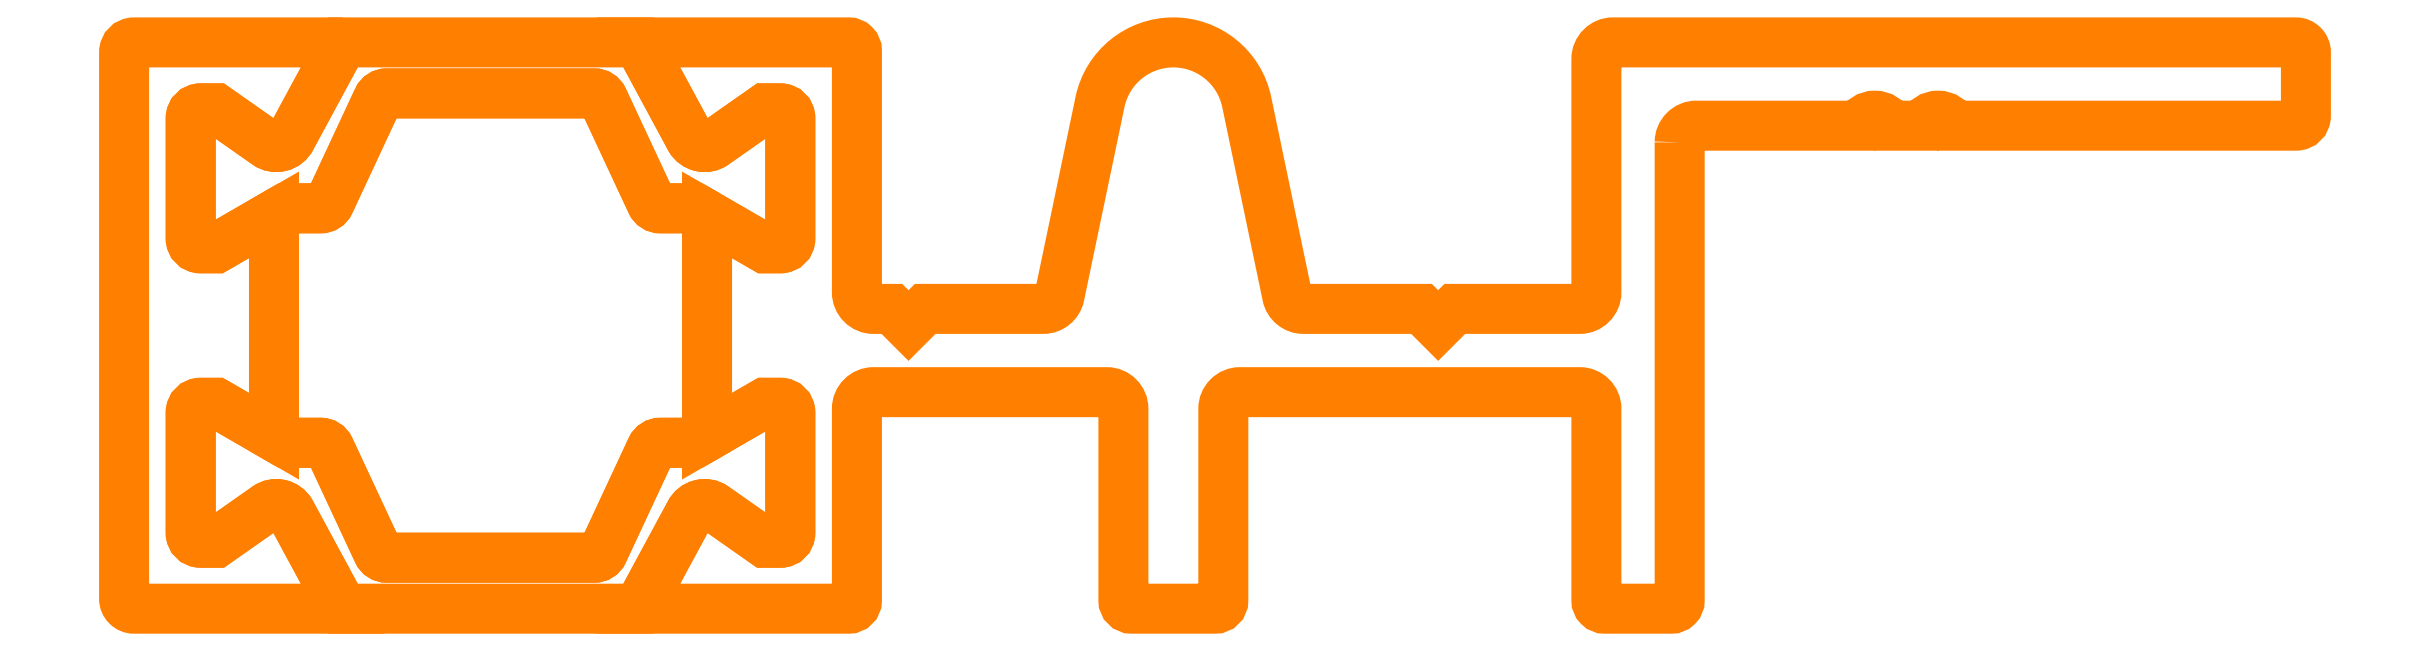
<metadata>
{"format":"dxf","ext":"dxf","renderer":"ezdxf+matplotlib","layout":"modelspace","background":"white","min_lineweight":24,"dpi":150}
</metadata>
<code>
0
SECTION
2
ENTITIES
0
POLYLINE
8
0
66
     1
10
0
20
0
30
0
70
     1
0
VERTEX
8
0
10
18.85
20
13.98
30
0
0
VERTEX
8
0
10
18.53
20
14.16
30
0
42
0.1317
0
VERTEX
8
0
10
18.48
20
14.17
30
0
0
VERTEX
8
0
10
17.45
20
14.17
30
0
42
-0.2915
0
VERTEX
8
0
10
17.18
20
14.34
30
0
0
VERTEX
8
0
10
15.73
20
17.45
30
0
42
0.2915
0
VERTEX
8
0
10
15.46
20
17.62
30
0
0
VERTEX
8
0
10
12.35
20
17.62
30
0
0
VERTEX
8
0
10
9.237
20
17.62
30
0
42
0.2915
0
VERTEX
8
0
10
8.966
20
17.45
30
0
0
VERTEX
8
0
10
7.518
20
14.34
30
0
42
-0.2915
0
VERTEX
8
0
10
7.246
20
14.17
30
0
0
VERTEX
8
0
10
6.218
20
14.17
30
0
42
0.1317
0
VERTEX
8
0
10
6.16
20
14.16
30
0
0
VERTEX
8
0
10
5.848
20
13.98
30
0
0
VERTEX
8
0
10
5.848
20
7.329
30
0
0
VERTEX
8
0
10
6.16
20
7.148
30
0
42
0.1317
0
VERTEX
8
0
10
6.218
20
7.133
30
0
0
VERTEX
8
0
10
7.246
20
7.133
30
0
42
-0.2915
0
VERTEX
8
0
10
7.518
20
6.96
30
0
0
VERTEX
8
0
10
8.966
20
3.856
30
0
42
0.2915
0
VERTEX
8
0
10
9.237
20
3.683
30
0
0
VERTEX
8
0
10
12.35
20
3.683
30
0
0
VERTEX
8
0
10
15.46
20
3.683
30
0
42
0.2915
0
VERTEX
8
0
10
15.73
20
3.856
30
0
0
VERTEX
8
0
10
17.18
20
6.96
30
0
42
-0.2915
0
VERTEX
8
0
10
17.45
20
7.133
30
0
0
VERTEX
8
0
10
18.48
20
7.133
30
0
42
0.1317
0
VERTEX
8
0
10
18.53
20
7.148
30
0
0
VERTEX
8
0
10
18.85
20
7.329
30
0
0
SEQEND
8
0
0
POLYLINE
8
0
66
     1
10
0
20
0
30
0
70
     1
0
VERTEX
8
0
10
18.33
20
5.016
30
0
42
-0.4582
0
VERTEX
8
0
10
19.07
20
5.201
30
0
0
VERTEX
8
0
10
20.59
20
4.133
30
0
0
VERTEX
8
0
10
21.05
20
4.133
30
0
42
0.4142
0
VERTEX
8
0
10
21.35
20
4.433
30
0
0
VERTEX
8
0
10
21.35
20
8.033
30
0
42
0.4142
0
VERTEX
8
0
10
21.05
20
8.333
30
0
0
VERTEX
8
0
10
20.59
20
8.333
30
0
0
VERTEX
8
0
10
18.85
20
7.329
30
0
0
VERTEX
8
0
10
18.53
20
7.148
30
0
0
VERTEX
8
0
10
18.51
20
7.133
30
0
0
VERTEX
8
0
10
17.45
20
7.133
30
0
42
0.2915
0
VERTEX
8
0
10
17.18
20
6.96
30
0
0
VERTEX
8
0
10
15.73
20
3.856
30
0
42
-0.2915
0
VERTEX
8
0
10
15.46
20
3.683
30
0
0
VERTEX
8
0
10
12.35
20
3.683
30
0
0
VERTEX
8
0
10
9.237
20
3.683
30
0
42
-0.2915
0
VERTEX
8
0
10
8.966
20
3.856
30
0
0
VERTEX
8
0
10
7.518
20
6.96
30
0
42
0.2915
0
VERTEX
8
0
10
7.246
20
7.133
30
0
0
VERTEX
8
0
10
6.218
20
7.133
30
0
0
VERTEX
8
0
10
6.187
20
7.133
30
0
0
VERTEX
8
0
10
5.848
20
7.329
30
0
0
VERTEX
8
0
10
4.108
20
8.333
30
0
0
VERTEX
8
0
10
3.648
20
8.333
30
0
42
0.4142
0
VERTEX
8
0
10
3.348
20
8.033
30
0
0
VERTEX
8
0
10
3.348
20
4.433
30
0
42
0.4142
0
VERTEX
8
0
10
3.648
20
4.133
30
0
0
VERTEX
8
0
10
4.108
20
4.133
30
0
0
VERTEX
8
0
10
5.63
20
5.201
30
0
42
-0.4395
0
VERTEX
8
0
10
6.35
20
5.044
30
0
0
VERTEX
8
0
10
7.912
20
2.152
30
0
0
VERTEX
8
0
10
16.78
20
2.152
30
0
0
SEQEND
8
0
0
POLYLINE
8
0
66
     1
10
0
20
0
30
0
70
     1
0
VERTEX
8
0
10
7.912
20
19.15
30
0
0
VERTEX
8
0
10
1.648
20
19.15
30
0
42
0.4142
0
VERTEX
8
0
10
1.348
20
18.85
30
0
0
VERTEX
8
0
10
1.348
20
2.452
30
0
42
0.4142
0
VERTEX
8
0
10
1.648
20
2.152
30
0
0
VERTEX
8
0
10
7.912
20
2.152
30
0
0
VERTEX
8
0
10
6.35
20
5.044
30
0
42
0.4395
0
VERTEX
8
0
10
5.63
20
5.201
30
0
0
VERTEX
8
0
10
4.108
20
4.133
30
0
0
VERTEX
8
0
10
3.648
20
4.133
30
0
42
-0.4142
0
VERTEX
8
0
10
3.348
20
4.433
30
0
0
VERTEX
8
0
10
3.348
20
8.033
30
0
42
-0.4142
0
VERTEX
8
0
10
3.648
20
8.333
30
0
0
VERTEX
8
0
10
4.108
20
8.333
30
0
0
VERTEX
8
0
10
5.848
20
7.329
30
0
0
VERTEX
8
0
10
5.848
20
13.98
30
0
0
VERTEX
8
0
10
4.108
20
12.97
30
0
0
VERTEX
8
0
10
3.648
20
12.97
30
0
42
-0.4142
0
VERTEX
8
0
10
3.348
20
13.27
30
0
0
VERTEX
8
0
10
3.348
20
16.87
30
0
42
-0.4142
0
VERTEX
8
0
10
3.648
20
17.17
30
0
0
VERTEX
8
0
10
4.108
20
17.17
30
0
0
VERTEX
8
0
10
5.63
20
16.1
30
0
42
0.4582
0
VERTEX
8
0
10
6.364
20
16.29
30
0
0
SEQEND
8
0
0
POLYLINE
8
0
66
     1
10
0
20
0
30
0
70
     1
0
VERTEX
8
0
10
8.966
20
17.45
30
0
42
-0.2915
0
VERTEX
8
0
10
9.237
20
17.62
30
0
0
VERTEX
8
0
10
12.35
20
17.62
30
0
0
VERTEX
8
0
10
15.46
20
17.62
30
0
42
-0.2915
0
VERTEX
8
0
10
15.73
20
17.45
30
0
0
VERTEX
8
0
10
17.18
20
14.34
30
0
42
0.2915
0
VERTEX
8
0
10
17.45
20
14.17
30
0
0
VERTEX
8
0
10
18.51
20
14.17
30
0
0
VERTEX
8
0
10
20.59
20
12.97
30
0
0
VERTEX
8
0
10
21.05
20
12.97
30
0
42
0.4142
0
VERTEX
8
0
10
21.35
20
13.27
30
0
0
VERTEX
8
0
10
21.35
20
16.87
30
0
42
0.4142
0
VERTEX
8
0
10
21.05
20
17.17
30
0
0
VERTEX
8
0
10
20.59
20
17.17
30
0
0
VERTEX
8
0
10
19.07
20
16.1
30
0
42
-0.4395
0
VERTEX
8
0
10
18.35
20
16.26
30
0
0
VERTEX
8
0
10
16.78
20
19.15
30
0
0
VERTEX
8
0
10
7.912
20
19.15
30
0
0
VERTEX
8
0
10
6.364
20
16.29
30
0
42
-0.4582
0
VERTEX
8
0
10
5.63
20
16.1
30
0
0
VERTEX
8
0
10
4.108
20
17.17
30
0
0
VERTEX
8
0
10
3.648
20
17.17
30
0
42
0.4142
0
VERTEX
8
0
10
3.348
20
16.87
30
0
0
VERTEX
8
0
10
3.348
20
13.27
30
0
42
0.4142
0
VERTEX
8
0
10
3.648
20
12.97
30
0
0
VERTEX
8
0
10
4.108
20
12.97
30
0
0
VERTEX
8
0
10
6.187
20
14.17
30
0
0
VERTEX
8
0
10
7.246
20
14.17
30
0
42
0.2915
0
VERTEX
8
0
10
7.518
20
14.34
30
0
0
SEQEND
8
0
0
POLYLINE
8
0
66
     1
10
0
20
0
30
0
70
     1
0
VERTEX
8
0
10
48.05
20
16.15
30
0
42
-0.4142
0
VERTEX
8
0
10
48.55
20
16.65
30
0
0
VERTEX
8
0
10
53.45
20
16.65
30
0
42
-0.6547
0
VERTEX
8
0
10
54.36
20
16.65
30
0
0
VERTEX
8
0
10
55.35
20
16.65
30
0
42
-0.6547
0
VERTEX
8
0
10
56.26
20
16.65
30
0
0
VERTEX
8
0
10
66.55
20
16.65
30
0
42
0.4142
0
VERTEX
8
0
10
66.85
20
16.95
30
0
0
VERTEX
8
0
10
66.85
20
18.85
30
0
42
0.4142
0
VERTEX
8
0
10
66.55
20
19.15
30
0
0
VERTEX
8
0
10
46.05
20
19.15
30
0
42
0.4142
0
VERTEX
8
0
10
45.55
20
18.65
30
0
0
VERTEX
8
0
10
45.55
20
11.65
30
0
42
-0.4142
0
VERTEX
8
0
10
45.05
20
11.15
30
0
0
VERTEX
8
0
10
41.3
20
11.15
30
0
0
VERTEX
8
0
10
40.8
20
10.65
30
0
0
VERTEX
8
0
10
40.3
20
11.15
30
0
0
VERTEX
8
0
10
36.75
20
11.15
30
0
42
-0.3551
0
VERTEX
8
0
10
36.26
20
11.55
30
0
0
VERTEX
8
0
10
35.05
20
17.36
30
0
42
0.8127
0
VERTEX
8
0
10
30.65
20
17.36
30
0
0
VERTEX
8
0
10
29.43
20
11.55
30
0
42
-0.3551
0
VERTEX
8
0
10
28.94
20
11.15
30
0
0
VERTEX
8
0
10
25.4
20
11.15
30
0
0
VERTEX
8
0
10
24.9
20
10.65
30
0
0
VERTEX
8
0
10
24.4
20
11.15
30
0
0
VERTEX
8
0
10
23.85
20
11.15
30
0
42
-0.4142
0
VERTEX
8
0
10
23.35
20
11.65
30
0
0
VERTEX
8
0
10
23.35
20
18.9
30
0
42
0.4142
0
VERTEX
8
0
10
23.1
20
19.15
30
0
0
VERTEX
8
0
10
16.78
20
19.15
30
0
0
VERTEX
8
0
10
18.35
20
16.26
30
0
42
0.4395
0
VERTEX
8
0
10
19.07
20
16.1
30
0
0
VERTEX
8
0
10
20.59
20
17.17
30
0
0
VERTEX
8
0
10
21.05
20
17.17
30
0
42
-0.4142
0
VERTEX
8
0
10
21.35
20
16.87
30
0
0
VERTEX
8
0
10
21.35
20
13.27
30
0
42
-0.4142
0
VERTEX
8
0
10
21.05
20
12.97
30
0
0
VERTEX
8
0
10
20.59
20
12.97
30
0
0
VERTEX
8
0
10
18.85
20
13.98
30
0
0
VERTEX
8
0
10
18.85
20
7.329
30
0
0
VERTEX
8
0
10
20.59
20
8.333
30
0
0
VERTEX
8
0
10
21.05
20
8.333
30
0
42
-0.4142
0
VERTEX
8
0
10
21.35
20
8.033
30
0
0
VERTEX
8
0
10
21.35
20
4.433
30
0
42
-0.4142
0
VERTEX
8
0
10
21.05
20
4.133
30
0
0
VERTEX
8
0
10
20.59
20
4.133
30
0
0
VERTEX
8
0
10
19.07
20
5.201
30
0
42
0.4582
0
VERTEX
8
0
10
18.33
20
5.016
30
0
0
VERTEX
8
0
10
16.78
20
2.152
30
0
0
VERTEX
8
0
10
23.1
20
2.152
30
0
42
0.4142
0
VERTEX
8
0
10
23.35
20
2.402
30
0
0
VERTEX
8
0
10
23.35
20
8.152
30
0
42
-0.4142
0
VERTEX
8
0
10
23.85
20
8.652
30
0
0
VERTEX
8
0
10
30.85
20
8.652
30
0
42
-0.4142
0
VERTEX
8
0
10
31.35
20
8.152
30
0
0
VERTEX
8
0
10
31.35
20
2.402
30
0
42
0.4142
0
VERTEX
8
0
10
31.6
20
2.152
30
0
0
VERTEX
8
0
10
34.1
20
2.152
30
0
42
0.4142
0
VERTEX
8
0
10
34.35
20
2.402
30
0
0
VERTEX
8
0
10
34.35
20
8.152
30
0
42
-0.4142
0
VERTEX
8
0
10
34.85
20
8.652
30
0
0
VERTEX
8
0
10
45.05
20
8.652
30
0
42
-0.4142
0
VERTEX
8
0
10
45.55
20
8.152
30
0
0
VERTEX
8
0
10
45.55
20
2.402
30
0
42
0.4142
0
VERTEX
8
0
10
45.8
20
2.152
30
0
0
VERTEX
8
0
10
47.8
20
2.152
30
0
42
0.4142
0
VERTEX
8
0
10
48.05
20
2.402
30
0
0
SEQEND
8
0
0
ENDSEC
0
EOF

</code>
